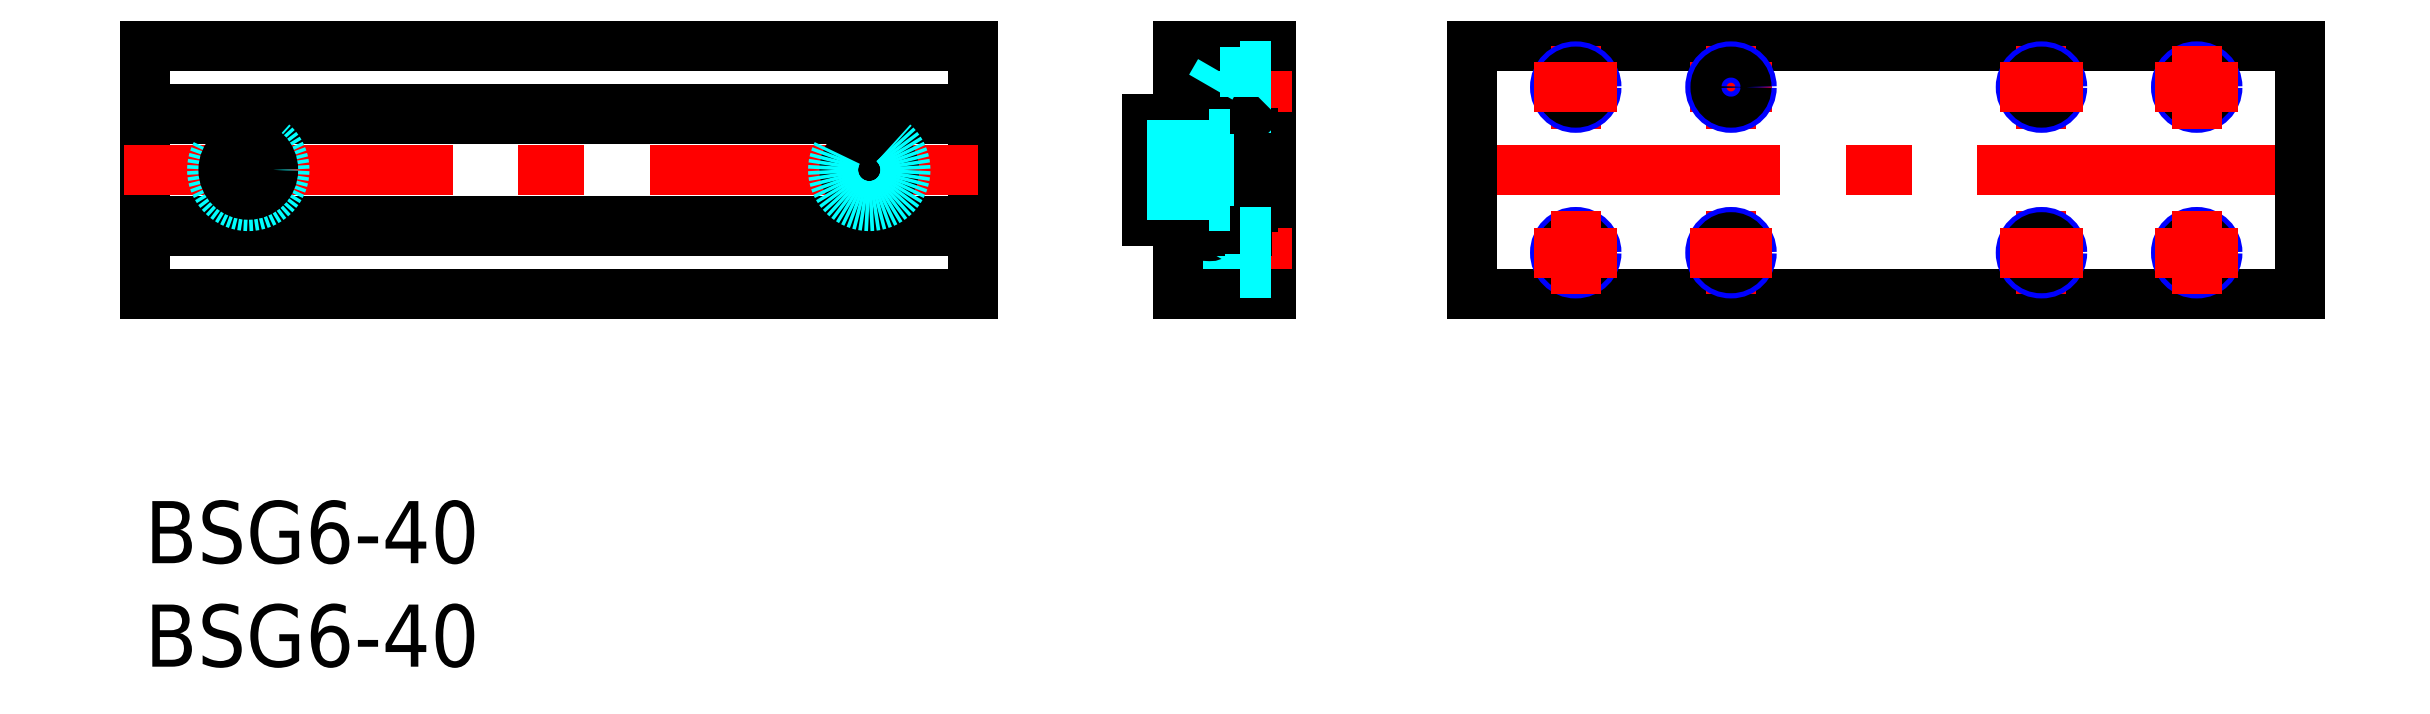
<metadata>
{"format":"dxf","ext":"dxf","renderer":"ezdxf+matplotlib","layout":"modelspace","background":"white","min_lineweight":24,"dpi":150}
</metadata>
<code>
0
SECTION
2
ENTITIES
0
INSERT
8
MSM_CONTINUOUS
2
*U2
10
0
20
0
30
0
0
INSERT
8
MSM_CONTINUOUS
2
*U3
10
0
20
0
30
0
0
LINE
8
MSM_CONTINUOUS
10
40
20
10
30
0
11
40
21
22
31
0
0
LINE
8
MSM_CENTER
10
35
20
13.7
30
0
11
35
21
18.3
31
0
0
LINE
8
MSM_CENTER
10
5
20
13.7
30
0
11
5
21
18.3
31
0
0
LINE
8
MSM_CONTINUOUS
10
-6.6e-15
20
10
30
0
11
-6.6e-15
21
22
31
0
0
LINE
8
MSM_CONTINUOUS
10
-6.6e-15
20
10
30
0
11
40
21
10
31
0
0
LINE
8
MSM_CONTINUOUS
10
-6.6e-15
20
13.05
30
0
11
40
21
13.05
31
0
0
LINE
8
MSM_CONTINUOUS
10
-6.6e-15
20
13.55
30
0
11
40
21
13.55
31
0
0
LINE
8
MSM_CONTINUOUS
10
48.43
20
18.45
30
0
11
51
21
18.45
31
0
0
LINE
8
MSM_CONTINUOUS
10
48.43
20
13.55
30
0
11
51
21
13.55
31
0
0
LINE
8
MSM_CENTER
10
47.43
20
16
30
0
11
55.43
21
16
31
0
0
LINE
8
MSM_CONTINUOUS
10
48.43
20
13.55
30
0
11
48.43
21
18.45
31
0
0
LINE
8
MSM_CONTINUOUS
10
53.23
20
18.27
30
0
11
53.23
21
13.05
31
0
0
LINE
8
MSM_CONTINUOUS
10
54.43
20
10
30
0
11
54.43
21
22
31
0
0
LINE
8
MSM_CONTINUOUS
10
53.53
20
17.8
30
0
11
53.53
21
14.2
31
0
0
LINE
8
MSM_CONTINUOUS
10
52.68
20
18.05
30
0
11
52.68
21
13.95
31
0
0
LINE
8
MSM_CONTINUOUS
10
52.93
20
18.05
30
0
11
52.93
21
13.95
31
0
0
LINE
8
MSM_CONTINUOUS
10
52.43
20
18.15
30
0
11
52.43
21
13.85
31
0
0
LINE
8
MSM_CENTER
10
55.43
20
12
30
0
11
50.5
21
12
31
0
0
LINE
8
MSM_DASHED
10
52.93
20
13
30
0
11
52.93
21
11
31
0
0
LINE
8
MSM_DASHED
10
51.93
20
11.25
30
0
11
51.5
21
12
31
0
0
LINE
8
MSM_DASHED
10
51.93
20
12.75
30
0
11
51.93
21
11.25
31
0
0
LINE
8
MSM_CONTINUOUS
10
49.93
20
10
30
0
11
49.93
21
13.05
31
0
0
LINE
8
MSM_DASHED
10
54.43
20
11.25
30
0
11
51.93
21
11.25
31
0
0
LINE
8
MSM_CONTINUOUS
10
54.43
20
10
30
0
11
49.93
21
10
31
0
0
LINE
8
MSM_DASHED
10
54.43
20
11
30
0
11
52.93
21
11
31
0
0
LINE
8
MSM_CONTINUOUS
10
51.87
20
13.05
30
0
11
53.23
21
13.05
31
0
0
LINE
8
MSM_CONTINUOUS
10
52.43
20
13.85
30
0
11
52.13
21
13.55
31
0
0
LINE
8
MSM_CONTINUOUS
10
52.13
20
13.55
30
0
11
52.43
21
13.85
31
0
0
LINE
8
MSM_CONTINUOUS
10
52.18
20
13.45
30
0
11
50.13
21
13.45
31
0
0
LINE
8
MSM_DASHED
10
54.43
20
12.75
30
0
11
51.93
21
12.75
31
0
0
ARC
8
MSM_CONTINUOUS
10
52.13
20
13.95
30
0
40
0.8
50
270
51
0
0
ARC
8
MSM_CONTINUOUS
10
51.43
20
13.3
30
0
40
0.5
50
197.5
51
342.5
0
LINE
8
MSM_DASHED
10
51.93
20
12.75
30
0
11
51.5
21
12
31
0
0
LINE
8
MSM_CONTINUOUS
10
51.87
20
13.55
30
0
11
52.13
21
13.55
31
0
0
LINE
8
MSM_CONTINUOUS
10
51.87
20
13.55
30
0
11
52.13
21
13.55
31
0
0
LINE
8
MSM_CONTINUOUS
10
51.52
20
13.88
30
0
11
51.52
21
13.79
31
0
0
LINE
8
MSM_CONTINUOUS
10
50.13
20
13.15
30
0
11
52.13
21
13.15
31
0
0
LINE
8
MSM_CONTINUOUS
10
50.13
20
13.45
30
0
11
50.13
21
13.15
31
0
0
LINE
8
MSM_CONTINUOUS
10
51.35
20
13.79
30
0
11
51.35
21
13.88
31
0
0
ARC
8
MSM_CONTINUOUS
10
51.43
20
13.3
30
0
40
0.5
50
17.46
51
162.5
0
LINE
8
MSM_CONTINUOUS
10
51.35
20
13.88
30
0
11
51.52
21
13.88
31
0
0
LINE
8
MSM_CONTINUOUS
10
49.93
20
13.05
30
0
11
51
21
13.05
31
0
0
LINE
8
MSM_CONTINUOUS
10
53.53
20
14.2
30
0
11
53.23
21
14.2
31
0
0
ARC
8
MSM_CONTINUOUS
10
52.18
20
13.95
30
0
40
0.5
50
270
51
0
0
LINE
8
MSM_DASHED
10
54.43
20
13
30
0
11
52.93
21
13
31
0
0
LINE
8
MSM_CENTER
10
55.43
20
20
30
0
11
50.5
21
20
31
0
0
LINE
8
MSM_DASHED
10
52.93
20
19
30
0
11
52.93
21
21
31
0
0
LINE
8
MSM_DASHED
10
51.93
20
19.25
30
0
11
51.93
21
20.75
31
0
0
LINE
8
MSM_DASHED
10
51.93
20
19.25
30
0
11
51.5
21
20
31
0
0
LINE
8
MSM_CONTINUOUS
10
49.93
20
18.95
30
0
11
49.93
21
22
31
0
0
LINE
8
MSM_CONTINUOUS
10
51.87
20
18.95
30
0
11
52.56
21
18.95
31
0
0
LINE
8
MSM_CONTINUOUS
10
52.13
20
18.45
30
0
11
52.43
21
18.15
31
0
0
LINE
8
MSM_CONTINUOUS
10
52.18
20
18.55
30
0
11
50.13
21
18.55
31
0
0
LINE
8
MSM_DASHED
10
54.43
20
19.25
30
0
11
51.93
21
19.25
31
0
0
ARC
8
MSM_CONTINUOUS
10
52.13
20
18.05
30
0
40
0.8
50
0
51
90
0
ARC
8
MSM_CONTINUOUS
10
51.43
20
18.7
30
0
40
0.5
50
17.46
51
162.5
0
LINE
8
MSM_CONTINUOUS
10
51.87
20
18.45
30
0
11
52.13
21
18.45
31
0
0
LINE
8
MSM_CONTINUOUS
10
51.52
20
18.12
30
0
11
51.52
21
18.21
31
0
0
LINE
8
MSM_CONTINUOUS
10
50.13
20
18.55
30
0
11
50.13
21
18.85
31
0
0
LINE
8
MSM_CONTINUOUS
10
51.35
20
18.21
30
0
11
51.35
21
18.12
31
0
0
ARC
8
MSM_CONTINUOUS
10
51.43
20
18.7
30
0
40
0.5
50
197.5
51
342.5
0
LINE
8
MSM_CONTINUOUS
10
50.13
20
18.85
30
0
11
52.13
21
18.85
31
0
0
LINE
8
MSM_CONTINUOUS
10
51.35
20
18.12
30
0
11
51.52
21
18.12
31
0
0
LINE
8
MSM_CONTINUOUS
10
49.93
20
18.95
30
0
11
51
21
18.95
31
0
0
ARC
8
MSM_CONTINUOUS
10
52.93
20
18.27
30
0
40
0.3
50
0
51
27.34
0
LINE
8
MSM_CONTINUOUS
10
53.53
20
17.8
30
0
11
53.23
21
17.8
31
0
0
ARC
8
MSM_CONTINUOUS
10
52.18
20
18.05
30
0
40
0.5
50
0
51
90
0
ARC
8
MSM_CONTINUOUS
10
52.56
20
18.65
30
0
40
0.3
50
62.66
51
90
0
LINE
8
MSM_DASHED
10
54.43
20
19
30
0
11
52.93
21
19
31
0
0
LINE
8
MSM_CONTINUOUS
10
53.2
20
18.41
30
0
11
52.69
21
18.92
31
0
0
LINE
8
MSM_CONTINUOUS
10
54.43
20
22
30
0
11
49.93
21
22
31
0
0
LINE
8
MSM_DASHED
10
54.43
20
20.75
30
0
11
51.93
21
20.75
31
0
0
LINE
8
MSM_DASHED
10
51.93
20
20.75
30
0
11
51.5
21
20
31
0
0
LINE
8
MSM_DASHED
10
54.43
20
21
30
0
11
52.93
21
21
31
0
0
LINE
8
MSM_CONTINUOUS
10
-6.6e-15
20
22
30
0
11
40
21
22
31
0
0
LINE
8
MSM_CONTINUOUS
10
64.13
20
22
30
0
11
104.1
21
22
31
0
0
LINE
8
MSM_CENTER
10
-1
20
16
30
0
11
41
21
16
31
0
0
LINE
8
MSM_CONTINUOUS
10
64.13
20
10
30
0
11
104.1
21
10
31
0
0
LINE
8
MSM_CENTER
10
63.13
20
16
30
0
11
105.1
21
16
31
0
0
LINE
8
MSM_CONTINUOUS
10
-6.6e-15
20
18.95
30
0
11
40
21
18.95
31
0
0
LINE
8
MSM_CONTINUOUS
10
-6.6e-15
20
18.45
30
0
11
40
21
18.45
31
0
0
LINE
8
MSM_CONTINUOUS
10
64.13
20
10
30
0
11
64.13
21
22
31
0
0
CIRCLE
8
MSM_NARROW
10
69.13
20
12
30
0
40
1
0
CIRCLE
8
MSM_CONTINUOUS
10
69.13
20
12
30
0
40
0.75
0
LINE
8
MSM_CENTER
10
69.13
20
10
30
0
11
69.13
21
14
31
0
0
LINE
8
MSM_CENTER
10
67.13
20
12
30
0
11
71.13
21
12
31
0
0
LINE
8
MSM_CENTER
10
69.13
20
18
30
0
11
69.13
21
22
31
0
0
CIRCLE
8
MSM_NARROW
10
69.13
20
20
30
0
40
1
0
CIRCLE
8
MSM_CONTINUOUS
10
69.13
20
20
30
0
40
0.75
0
LINE
8
MSM_CENTER
10
67.13
20
20
30
0
11
71.13
21
20
31
0
0
LINE
8
MSM_CENTER
10
76.63
20
10
30
0
11
76.63
21
14
31
0
0
CIRCLE
8
MSM_NARROW
10
76.63
20
12
30
0
40
1
0
CIRCLE
8
MSM_CONTINUOUS
10
76.63
20
12
30
0
40
0.75
0
LINE
8
MSM_CENTER
10
74.63
20
12
30
0
11
78.63
21
12
31
0
0
LINE
8
MSM_CENTER
10
74.63
20
20
30
0
11
78.63
21
20
31
0
0
LINE
8
MSM_CENTER
10
76.63
20
18
30
0
11
76.63
21
22
31
0
0
CIRCLE
8
MSM_NARROW
10
76.63
20
20
30
0
40
1
0
CIRCLE
8
MSM_CONTINUOUS
10
76.63
20
20
30
0
40
0.75
0
LINE
8
MSM_CENTER
10
91.63
20
10
30
0
11
91.63
21
14
31
0
0
CIRCLE
8
MSM_NARROW
10
91.63
20
12
30
0
40
1
0
CIRCLE
8
MSM_CONTINUOUS
10
91.63
20
12
30
0
40
0.75
0
LINE
8
MSM_CENTER
10
89.63
20
12
30
0
11
93.63
21
12
31
0
0
LINE
8
MSM_CENTER
10
91.63
20
18
30
0
11
91.63
21
22
31
0
0
CIRCLE
8
MSM_NARROW
10
91.63
20
20
30
0
40
1
0
CIRCLE
8
MSM_CONTINUOUS
10
91.63
20
20
30
0
40
0.75
0
LINE
8
MSM_CENTER
10
89.63
20
20
30
0
11
93.63
21
20
31
0
0
LINE
8
MSM_CONTINUOUS
10
104.1
20
10
30
0
11
104.1
21
22
31
0
0
CIRCLE
8
MSM_NARROW
10
99.13
20
12
30
0
40
1
0
CIRCLE
8
MSM_CONTINUOUS
10
99.13
20
12
30
0
40
0.75
0
LINE
8
MSM_CENTER
10
99.13
20
10
30
0
11
99.13
21
14
31
0
0
LINE
8
MSM_CENTER
10
97.13
20
12
30
0
11
101.1
21
12
31
0
0
CIRCLE
8
MSM_NARROW
10
99.13
20
20
30
0
40
1
0
CIRCLE
8
MSM_CONTINUOUS
10
99.13
20
20
30
0
40
0.75
0
LINE
8
MSM_CENTER
10
99.13
20
18
30
0
11
99.13
21
22
31
0
0
LINE
8
MSM_CENTER
10
97.13
20
20
30
0
11
101.1
21
20
31
0
0
CIRCLE
8
MSM_DASHED
10
5
20
16
30
0
40
1.75
0
CIRCLE
8
MSM_CONTINUOUS
10
5
20
16
30
0
40
1.2
0
CIRCLE
8
MSM_CONTINUOUS
10
35
20
16
30
0
40
1.2
0
CIRCLE
8
MSM_DASHED
10
35
20
16
30
0
40
1.75
0
LINE
8
MSM_DASHED
10
51.43
20
17.75
30
0
11
51.43
21
14.25
31
0
0
LINE
8
MSM_DASHED
10
51.43
20
17.75
30
0
11
52.43
21
17.75
31
0
0
LINE
8
MSM_DASHED
10
48.43
20
17.2
30
0
11
51.43
21
17.2
31
0
0
LINE
8
MSM_DASHED
10
51.43
20
14.25
30
0
11
52.43
21
14.25
31
0
0
LINE
8
MSM_DASHED
10
48.43
20
14.8
30
0
11
51.43
21
14.8
31
0
0
ENDSEC
0
EOF

</code>
